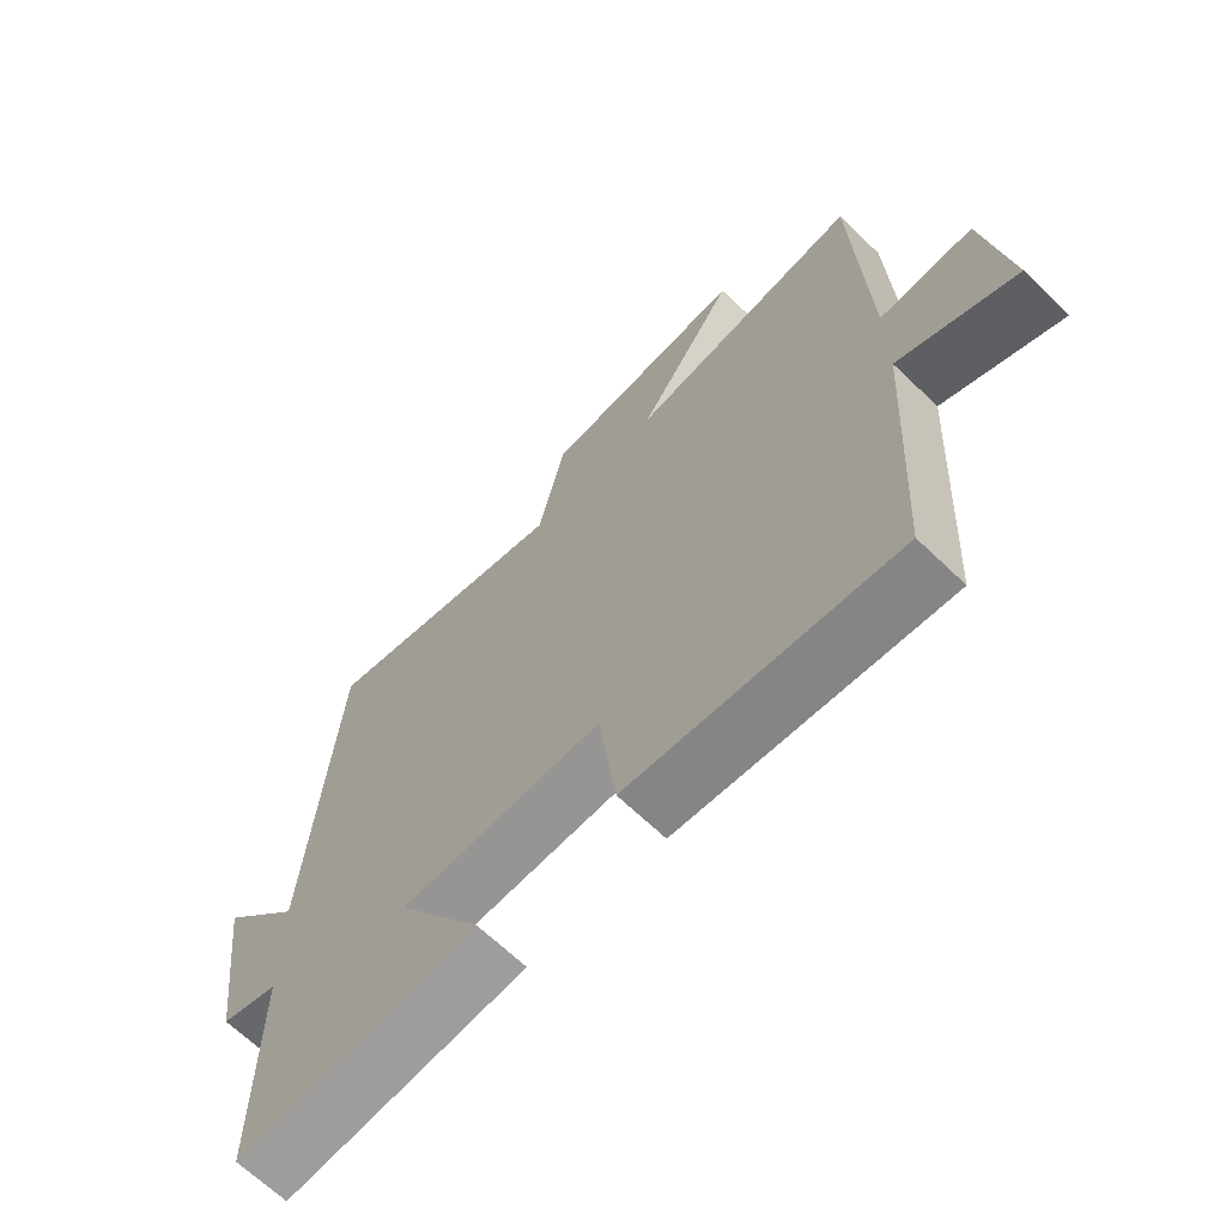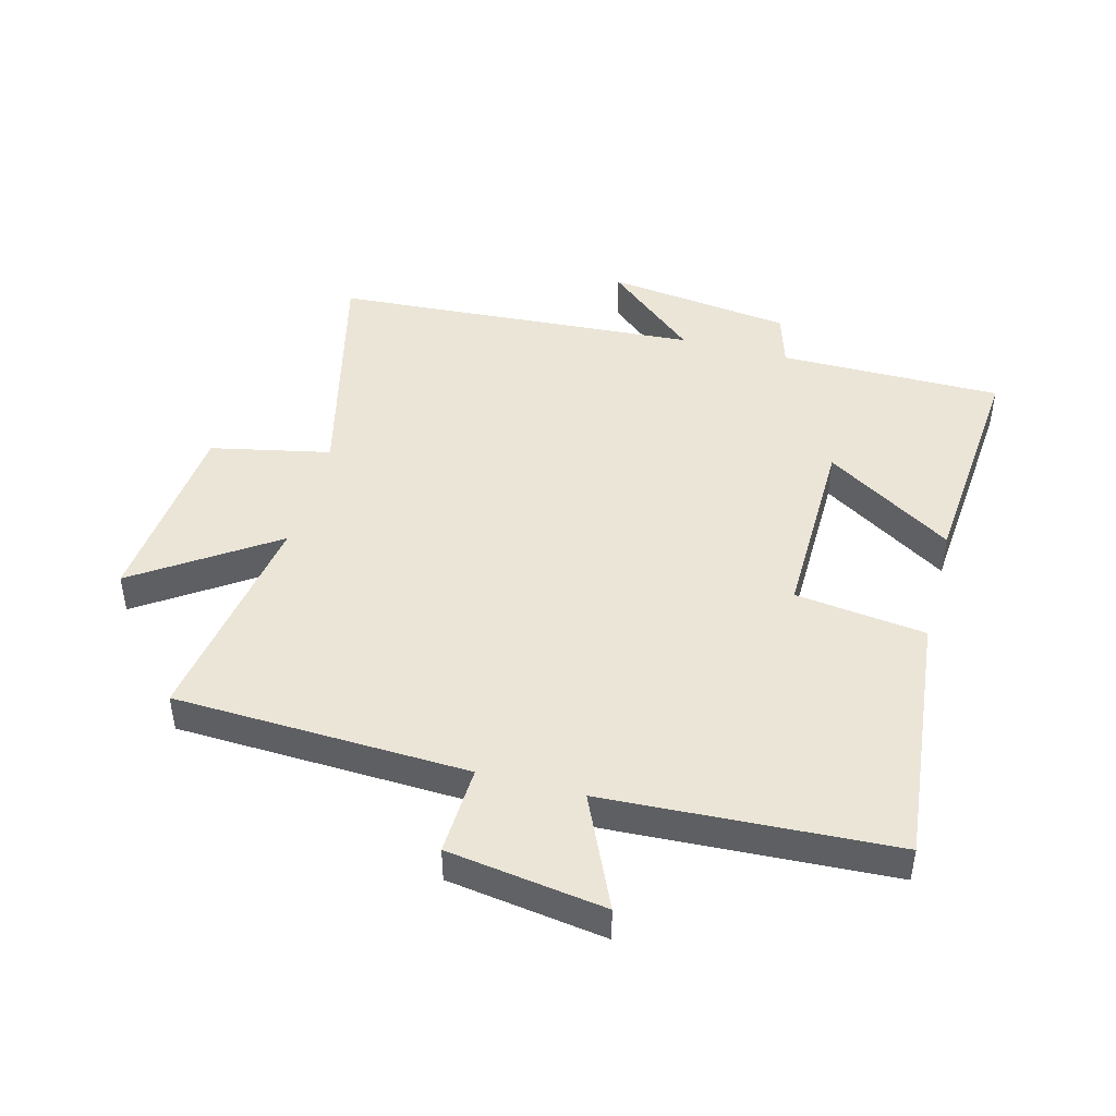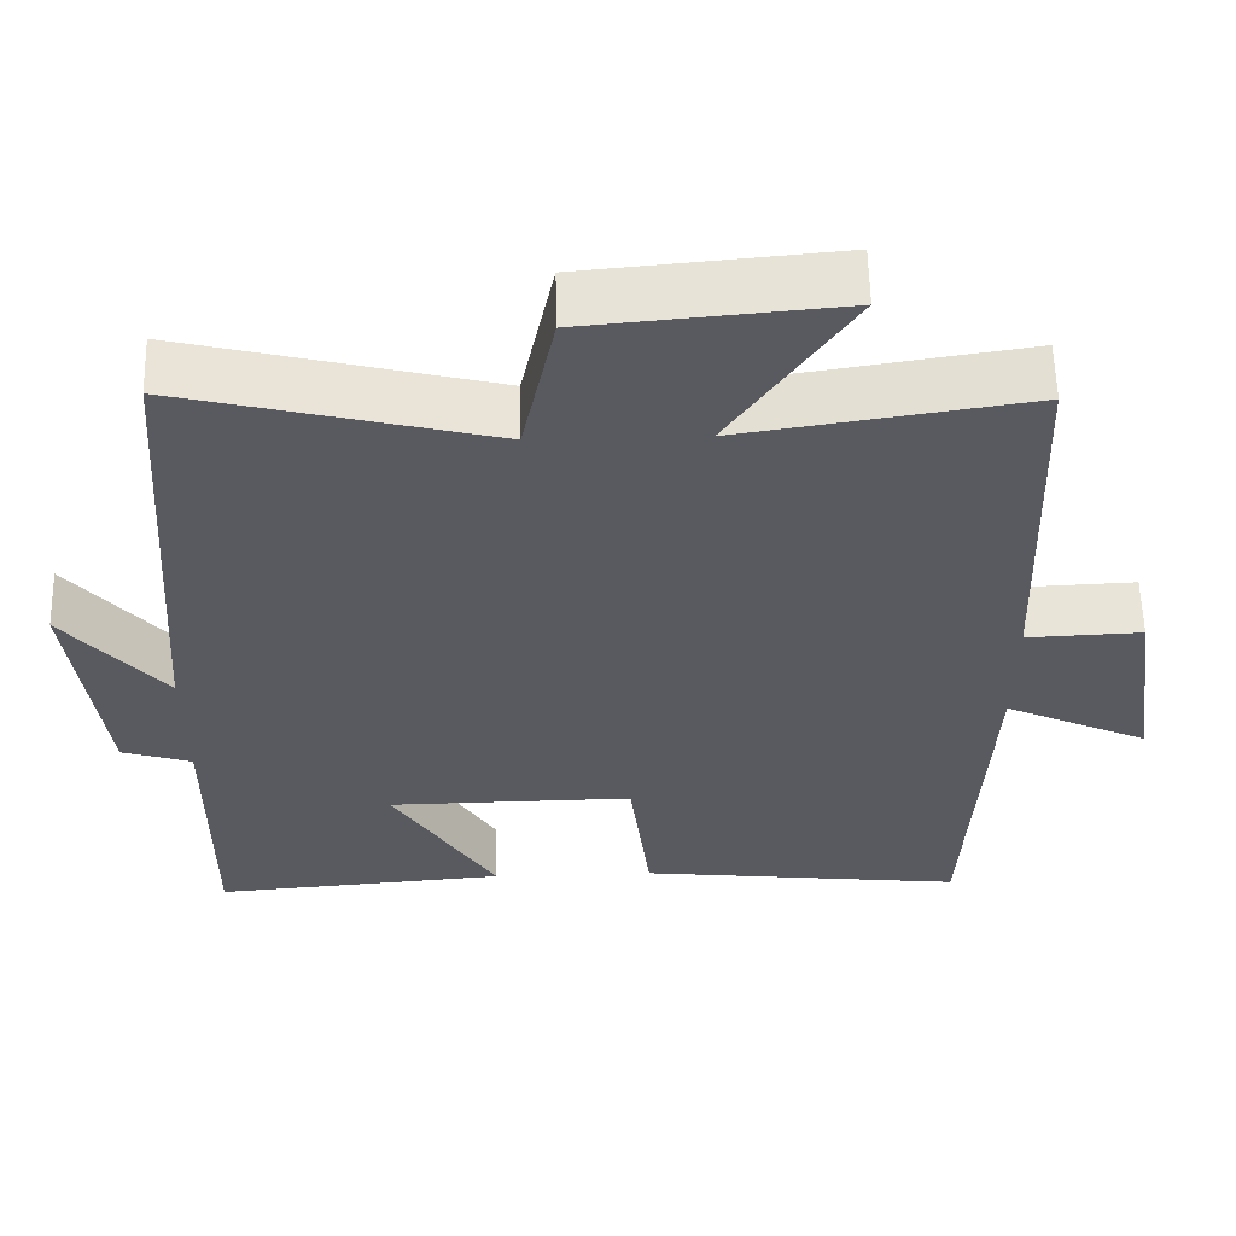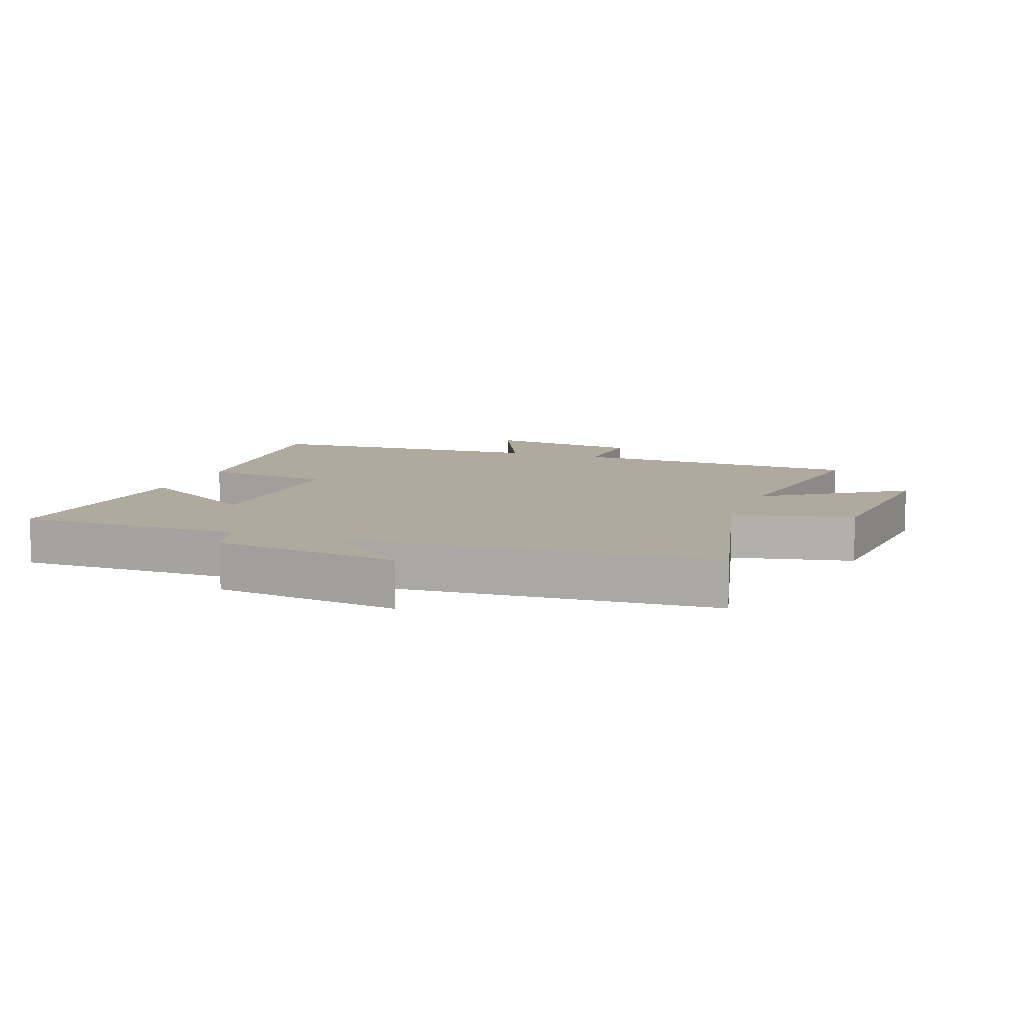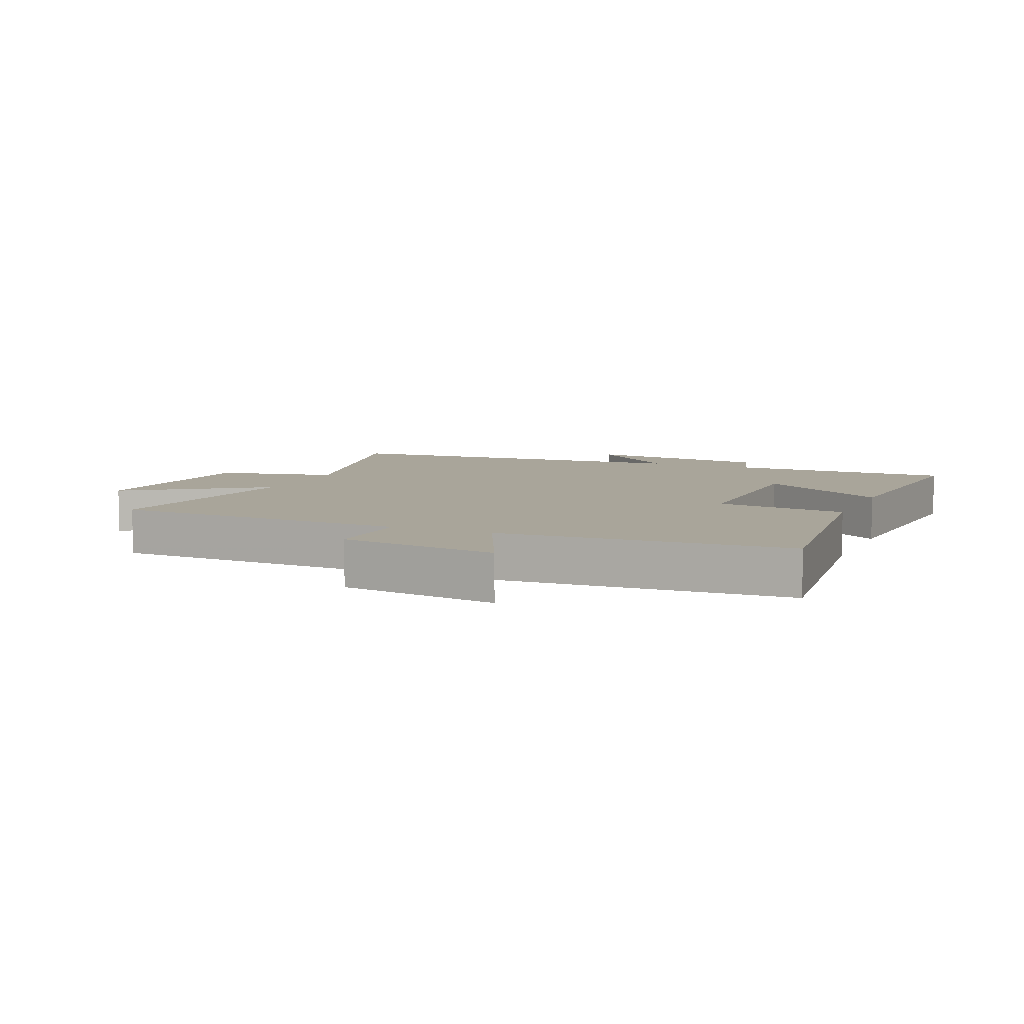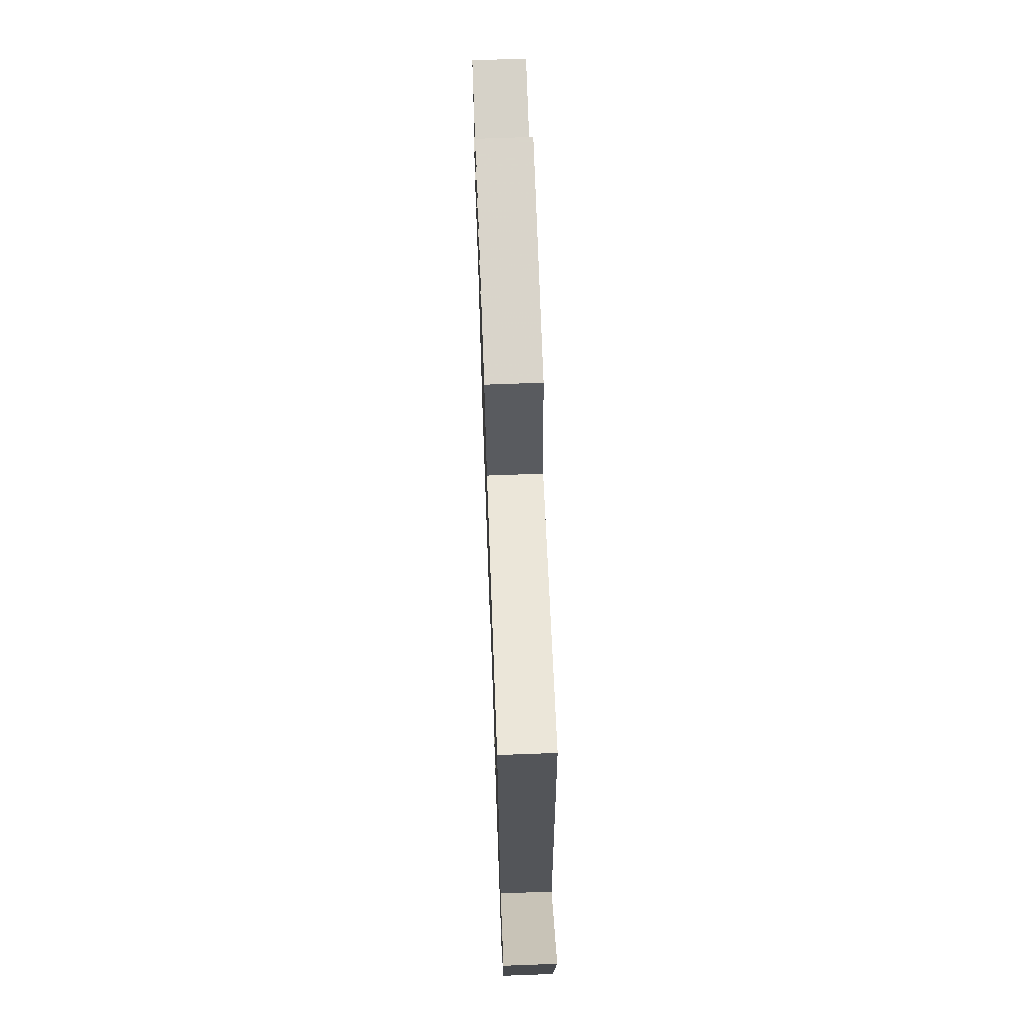
<metadata>
{"format":"obj","ext":"obj","renderer":"f3d","projection":"perspective","resolution":1024,"background":"white","views":[{"elev":-66.9,"azim":46.1,"up":"+Z"},{"elev":45.9,"azim":105.0,"up":"+Y"},{"elev":58.0,"azim":-1.3,"up":"+Z"},{"elev":9.3,"azim":-69.7,"up":"+Y"},{"elev":7.5,"azim":113.0,"up":"+Y"},{"elev":69.7,"azim":-92.1,"up":"+Z"}]}
</metadata>
<code>
v 0.483 0.07 0.555
v 0.5 0.07 0.083
v 0.643 0.07 0.089
v 0.679 0.07 -0.163
v 0.5 0.07 -0.081
v 0.474 0.07 -0.544
v 0.068 0.07 -0.5
v 0.042 0.07 -0.291
v -0.264 0.07 -0.295
v -0.136 0.07 -0.5
v -0.501 0.07 -0.53
v -0.5 0.07 -0.173
v -0.587 0.07 -0.146
v -0.625 0.07 0.152
v -0.5 0.07 0.005
v -0.459 0.07 0.594
v -0.076 0.07 0.5
v -0.035 0.07 0.691
v 0.277 0.07 0.719
v 0.128 0.07 0.5
v 0.483 0 0.555
v 0.5 0 0.083
v 0.643 0 0.089
v 0.679 0 -0.163
v 0.5 0 -0.081
v 0.474 0 -0.544
v 0.068 0 -0.5
v 0.042 0 -0.291
v -0.264 0 -0.295
v -0.136 0 -0.5
v -0.501 0 -0.53
v -0.5 0 -0.173
v -0.587 0 -0.146
v -0.625 0 0.152
v -0.5 0 0.005
v -0.459 0 0.594
v -0.076 0 0.5
v -0.035 0 0.691
v 0.277 0 0.719
v 0.128 0 0.5
f 17 18 19 20
f 15 16 17
f 15 17 20
f 12 13 14 15
f 20 1 2
f 15 20 2
f 12 15 2
f 9 10 11 12
f 12 2 3
f 9 12 3
f 8 9 3
f 5 6 7 8
f 3 4 5
f 3 5 8
f 40 39 38 37
f 37 36 35
f 40 37 35
f 35 34 33 32
f 22 21 40
f 22 40 35
f 22 35 32
f 32 31 30 29
f 23 22 32
f 23 32 29
f 23 29 28
f 28 27 26 25
f 25 24 23
f 28 25 23
f 1 21 22 2
f 2 22 23 3
f 3 23 24 4
f 4 24 25 5
f 5 25 26 6
f 6 26 27 7
f 7 27 28 8
f 8 28 29 9
f 9 29 30 10
f 10 30 31 11
f 11 31 32 12
f 12 32 33 13
f 13 33 34 14
f 14 34 35 15
f 15 35 36 16
f 16 36 37 17
f 17 37 38 18
f 18 38 39 19
f 19 39 40 20
f 20 40 21 1

</code>
